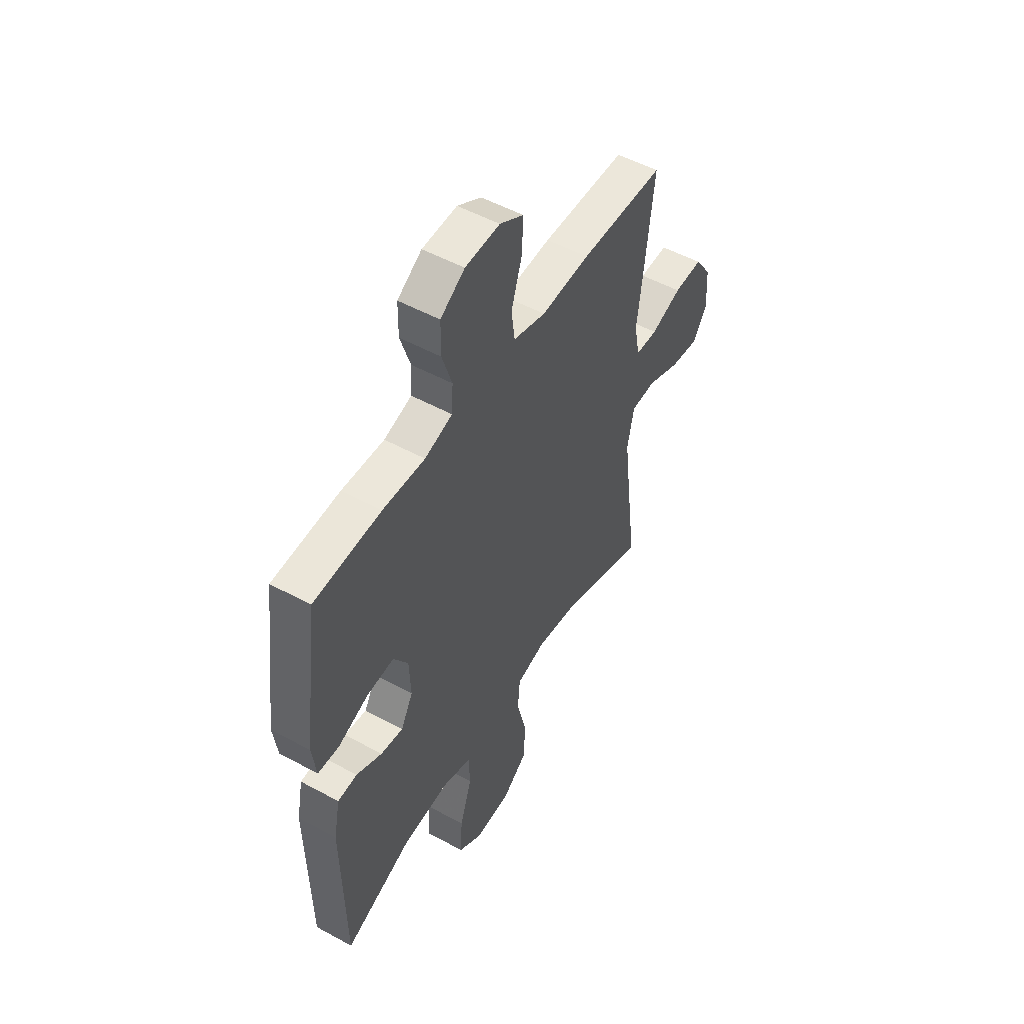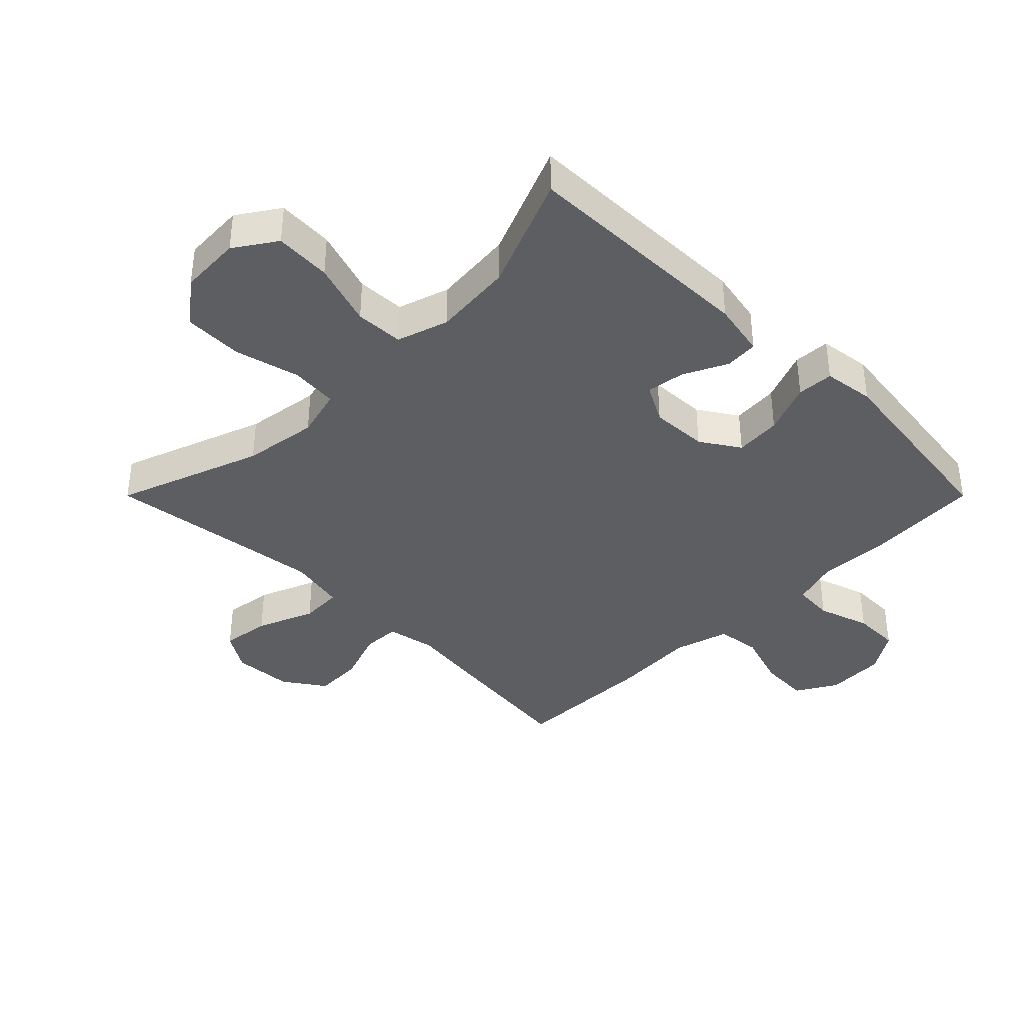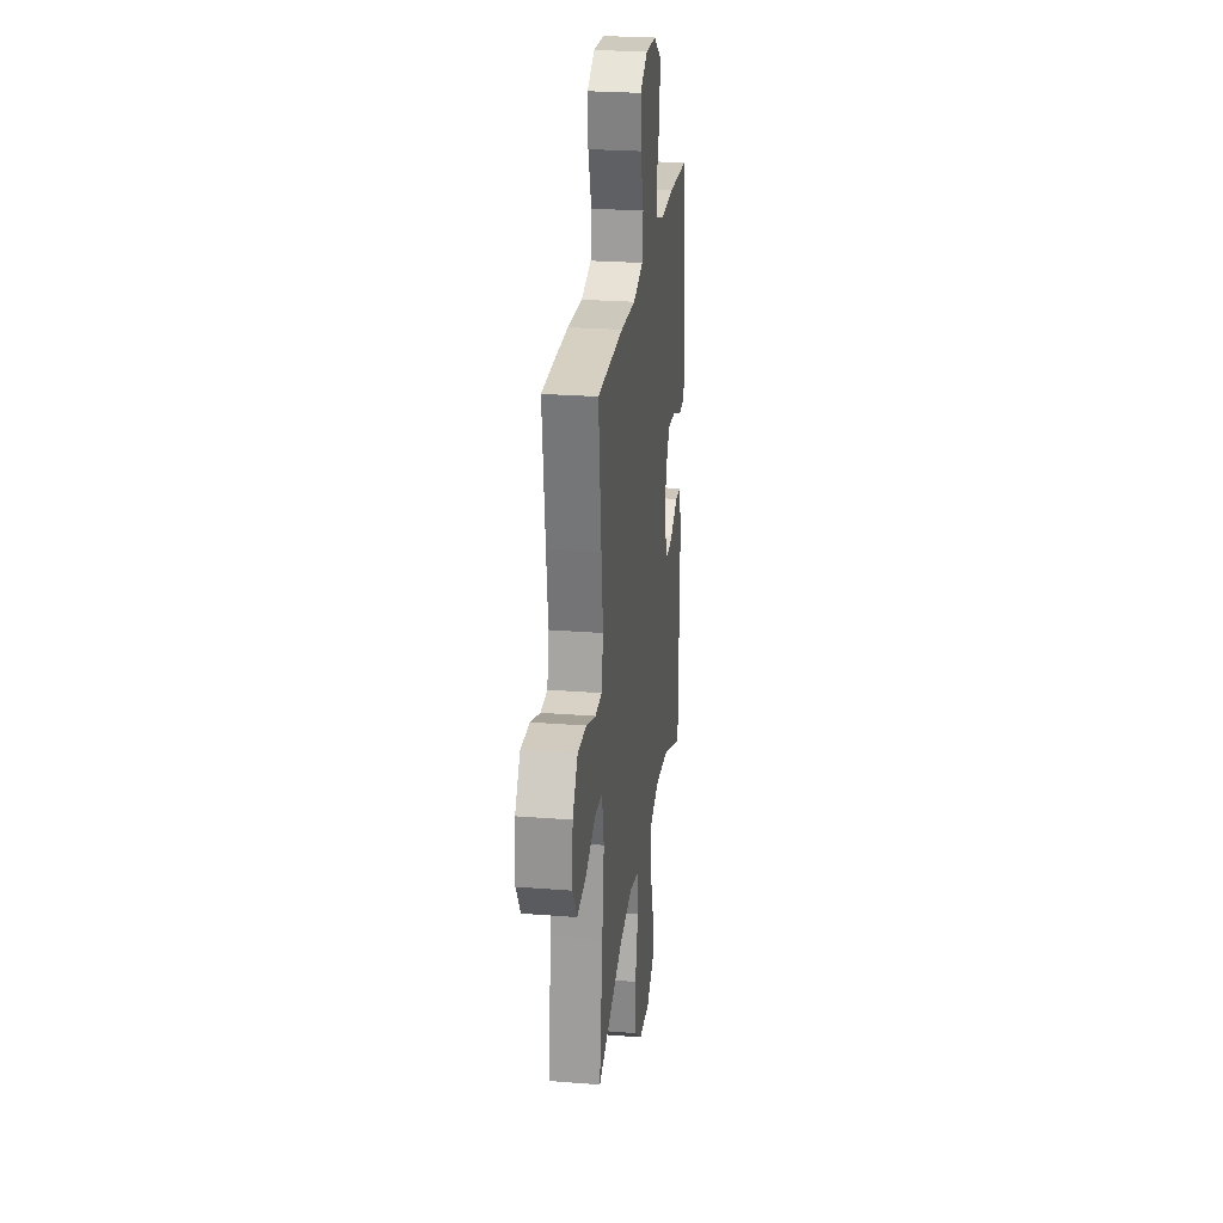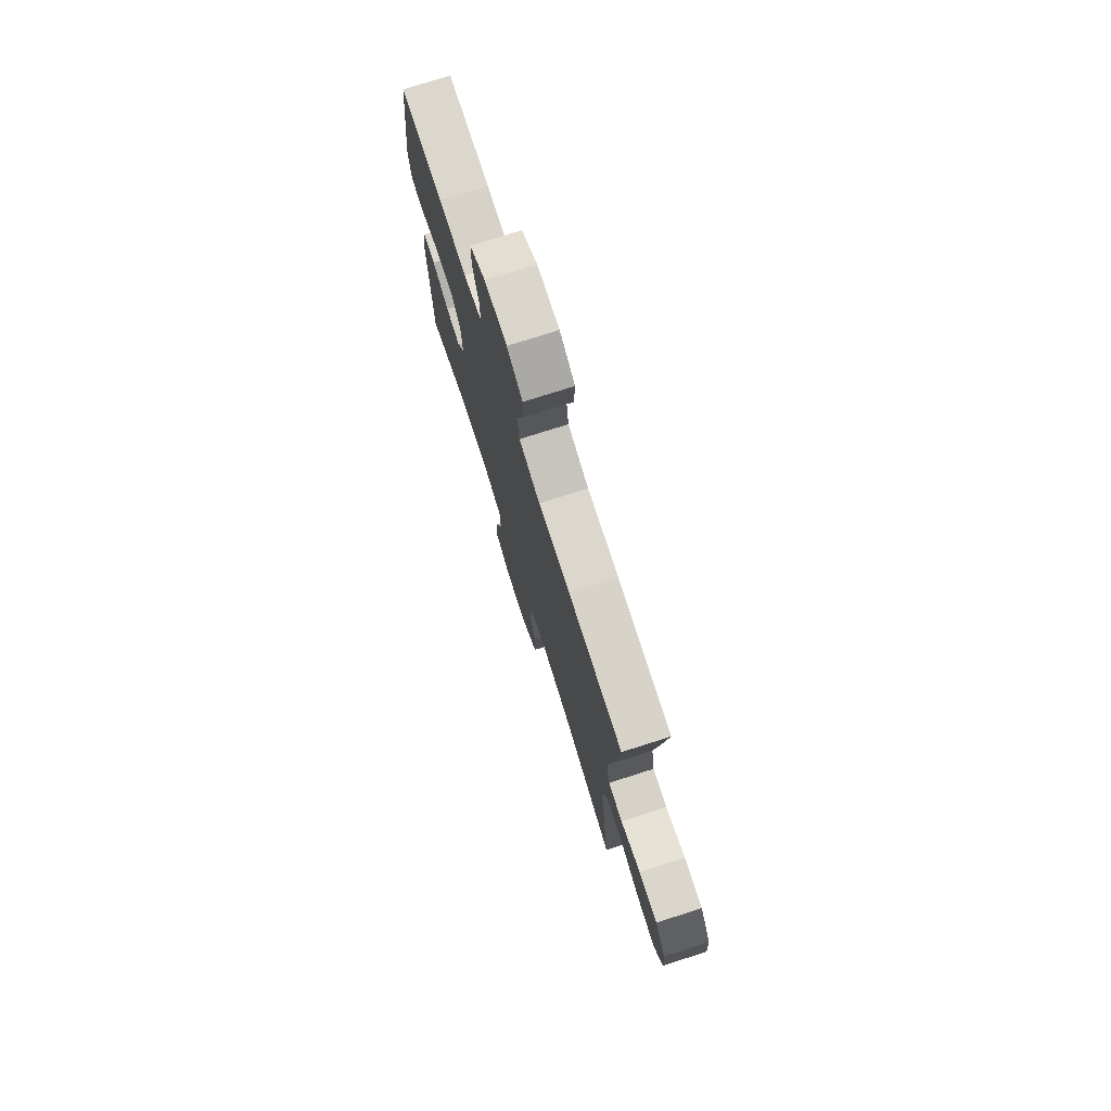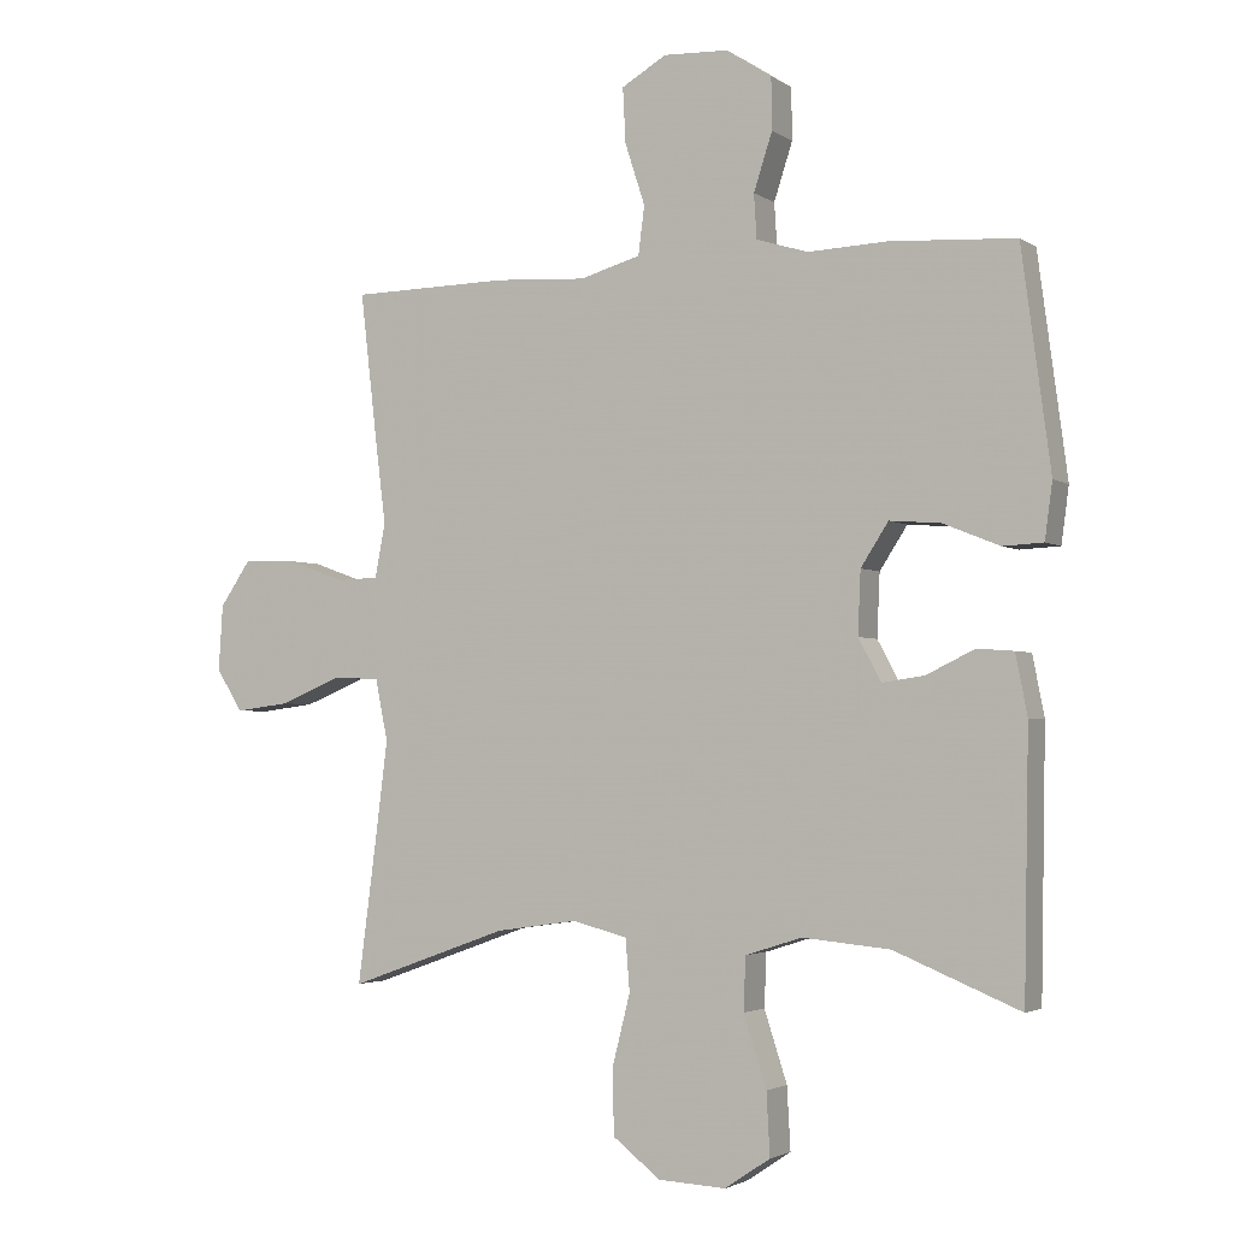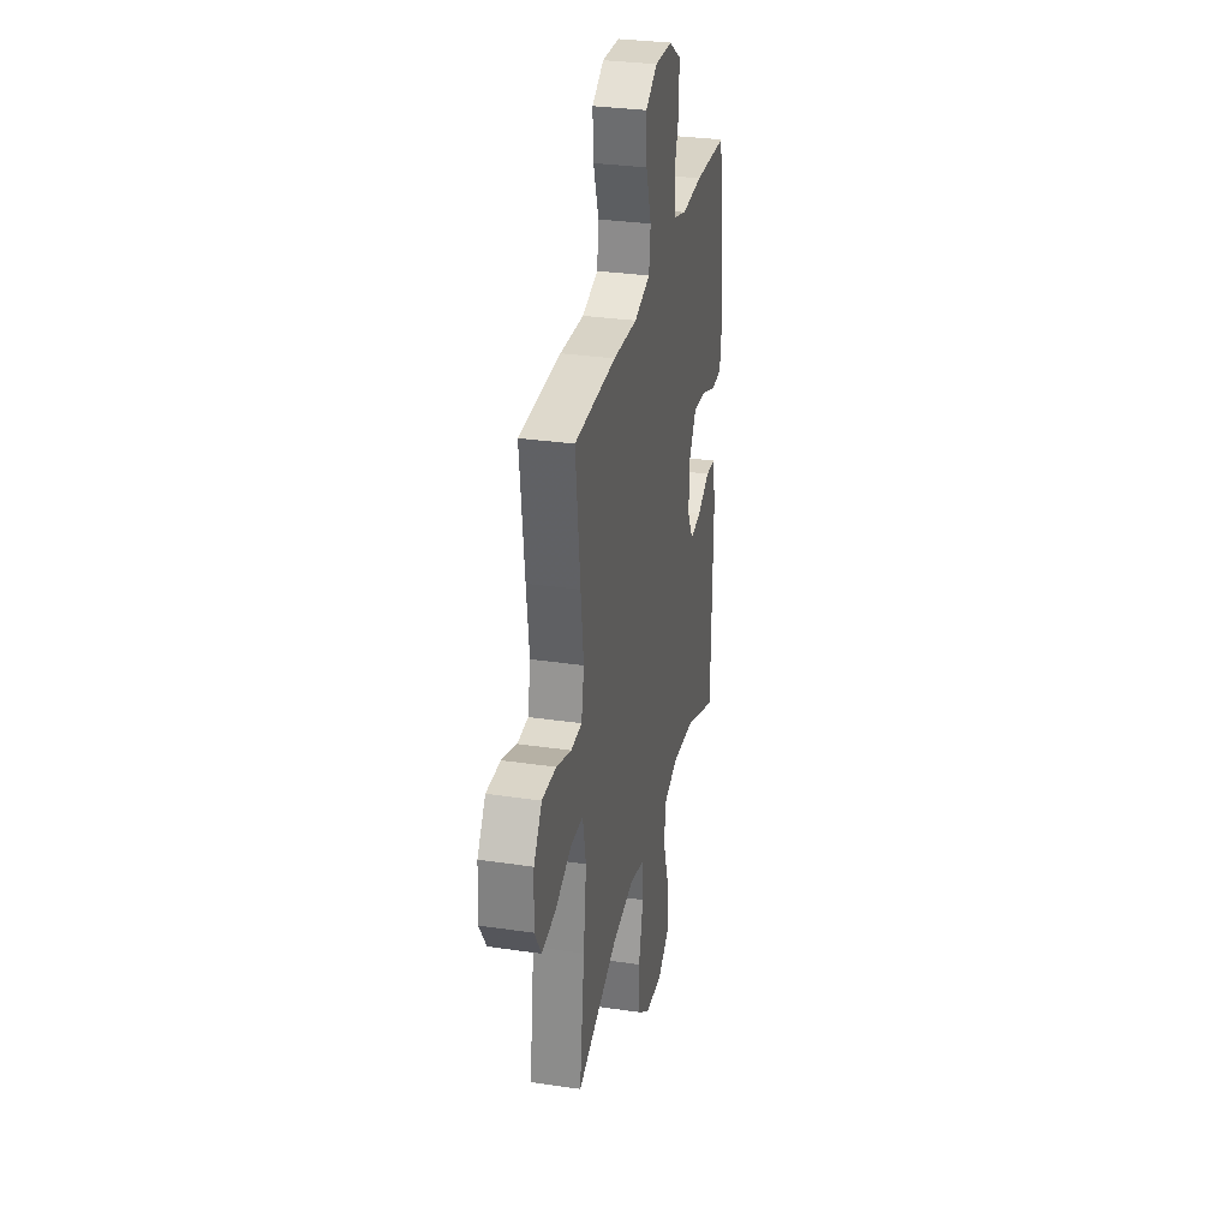
<metadata>
{"format":"obj","ext":"obj","renderer":"f3d","projection":"perspective","resolution":1024,"background":"white","views":[{"elev":51.9,"azim":-59.4,"up":"+Z"},{"elev":-38.4,"azim":-135.0,"up":"+Y"},{"elev":25.5,"azim":97.3,"up":"+Z"},{"elev":75.9,"azim":72.3,"up":"+Z"},{"elev":-2.8,"azim":-153.4,"up":"+Z"},{"elev":31.1,"azim":101.9,"up":"+Z"}]}
</metadata>
<code>
v 0.5 0.07 -0.5
v 0.269 0.07 -0.417
v 0.15 0.07 -0.4
v 0.071 0.07 -0.421
v 0.065 0.07 -0.496
v 0.091 0.07 -0.599
v 0.089 0.07 -0.693
v 0.02 0.07 -0.747
v -0.078 0.07 -0.752
v -0.144 0.07 -0.708
v -0.139 0.07 -0.618
v -0.106 0.07 -0.516
v -0.109 0.07 -0.439
v -0.191 0.07 -0.413
v -0.318 0.07 -0.425
v -0.5 0.07 -0.5
v -0.507 0.07 -0.123
v -0.49 0.07 -0.036
v -0.437 0.07 -0.032
v -0.367 0.07 -0.066
v -0.306 0.07 -0.075
v -0.273 0.07 -0.014
v -0.277 0.07 0.077
v -0.317 0.07 0.139
v -0.391 0.07 0.133
v -0.473 0.07 0.1
v -0.531 0.07 0.103
v -0.542 0.07 0.184
v -0.5 0.07 0.5
v -0.318 0.07 0.511
v -0.203 0.07 0.506
v -0.128 0.07 0.529
v -0.124 0.07 0.593
v -0.151 0.07 0.676
v -0.15 0.07 0.751
v -0.084 0.07 0.794
v 0.01 0.07 0.798
v 0.075 0.07 0.76
v 0.071 0.07 0.681
v 0.042 0.07 0.591
v 0.051 0.07 0.521
v 0.139 0.07 0.496
v 0.271 0.07 0.504
v 0.5 0.07 0.5
v 0.475 0.07 0.284
v 0.46 0.07 0.164
v 0.475 0.07 0.086
v 0.535 0.07 0.084
v 0.618 0.07 0.114
v 0.696 0.07 0.117
v 0.741 0.07 0.051
v 0.747 0.07 -0.044
v 0.709 0.07 -0.105
v 0.631 0.07 -0.095
v 0.54 0.07 -0.058
v 0.473 0.07 -0.061
v 0.455 0.07 -0.15
v 0.472 0.07 -0.286
v 0.5 0 -0.5
v 0.269 0 -0.417
v 0.15 0 -0.4
v 0.071 0 -0.421
v 0.065 0 -0.496
v 0.091 0 -0.599
v 0.089 0 -0.693
v 0.02 0 -0.747
v -0.078 0 -0.752
v -0.144 0 -0.708
v -0.139 0 -0.618
v -0.106 0 -0.516
v -0.109 0 -0.439
v -0.191 0 -0.413
v -0.318 0 -0.425
v -0.5 0 -0.5
v -0.507 0 -0.123
v -0.49 0 -0.036
v -0.437 0 -0.032
v -0.367 0 -0.066
v -0.306 0 -0.075
v -0.273 0 -0.014
v -0.277 0 0.077
v -0.317 0 0.139
v -0.391 0 0.133
v -0.473 0 0.1
v -0.531 0 0.103
v -0.542 0 0.184
v -0.5 0 0.5
v -0.318 0 0.511
v -0.203 0 0.506
v -0.128 0 0.529
v -0.124 0 0.593
v -0.151 0 0.676
v -0.15 0 0.751
v -0.084 0 0.794
v 0.01 0 0.798
v 0.075 0 0.76
v 0.071 0 0.681
v 0.042 0 0.591
v 0.051 0 0.521
v 0.139 0 0.496
v 0.271 0 0.504
v 0.5 0 0.5
v 0.475 0 0.284
v 0.46 0 0.164
v 0.475 0 0.086
v 0.535 0 0.084
v 0.618 0 0.114
v 0.696 0 0.117
v 0.741 0 0.051
v 0.747 0 -0.044
v 0.709 0 -0.105
v 0.631 0 -0.095
v 0.54 0 -0.058
v 0.473 0 -0.061
v 0.455 0 -0.15
v 0.472 0 -0.286
f 53 54 55
f 52 53 55
f 51 52 55
f 50 51 55
f 49 50 55
f 48 49 55
f 47 48 55 56
f 46 47 56 57
f 44 45 46
f 43 44 46
f 42 43 46
f 41 42 46 57
f 38 39 40
f 37 38 40
f 36 37 40
f 35 36 40
f 34 35 40
f 33 34 40
f 32 33 40 41
f 41 57 58
f 32 41 58
f 31 32 58
f 29 30 31
f 28 29 31
f 27 28 31
f 26 27 31
f 25 26 31
f 18 19 20
f 17 18 20
f 16 17 20
f 15 16 20
f 14 15 20 21
f 13 14 21 22
f 10 11 12
f 9 10 12
f 8 9 12
f 7 8 12
f 6 7 12
f 5 6 12
f 4 5 12 13
f 13 22 23
f 4 13 23
f 3 4 23
f 58 1 2
f 3 23 24
f 2 3 24
f 58 2 24
f 31 58 24
f 24 25 31
f 113 112 111
f 113 111 110
f 113 110 109
f 113 109 108
f 113 108 107
f 113 107 106
f 114 113 106 105
f 115 114 105 104
f 104 103 102
f 104 102 101
f 104 101 100
f 115 104 100 99
f 98 97 96
f 98 96 95
f 98 95 94
f 98 94 93
f 98 93 92
f 98 92 91
f 99 98 91 90
f 116 115 99
f 116 99 90
f 116 90 89
f 89 88 87
f 89 87 86
f 89 86 85
f 89 85 84
f 89 84 83
f 78 77 76
f 78 76 75
f 78 75 74
f 78 74 73
f 79 78 73 72
f 80 79 72 71
f 70 69 68
f 70 68 67
f 70 67 66
f 70 66 65
f 70 65 64
f 70 64 63
f 71 70 63 62
f 81 80 71
f 81 71 62
f 81 62 61
f 60 59 116
f 82 81 61
f 82 61 60
f 82 60 116
f 82 116 89
f 89 83 82
f 1 59 60 2
f 2 60 61 3
f 3 61 62 4
f 4 62 63 5
f 5 63 64 6
f 6 64 65 7
f 7 65 66 8
f 8 66 67 9
f 9 67 68 10
f 10 68 69 11
f 11 69 70 12
f 12 70 71 13
f 13 71 72 14
f 14 72 73 15
f 15 73 74 16
f 16 74 75 17
f 17 75 76 18
f 18 76 77 19
f 19 77 78 20
f 20 78 79 21
f 21 79 80 22
f 22 80 81 23
f 23 81 82 24
f 24 82 83 25
f 25 83 84 26
f 26 84 85 27
f 27 85 86 28
f 28 86 87 29
f 29 87 88 30
f 30 88 89 31
f 31 89 90 32
f 32 90 91 33
f 33 91 92 34
f 34 92 93 35
f 35 93 94 36
f 36 94 95 37
f 37 95 96 38
f 38 96 97 39
f 39 97 98 40
f 40 98 99 41
f 41 99 100 42
f 42 100 101 43
f 43 101 102 44
f 44 102 103 45
f 45 103 104 46
f 46 104 105 47
f 47 105 106 48
f 48 106 107 49
f 49 107 108 50
f 50 108 109 51
f 51 109 110 52
f 52 110 111 53
f 53 111 112 54
f 54 112 113 55
f 55 113 114 56
f 56 114 115 57
f 57 115 116 58
f 58 116 59 1

</code>
